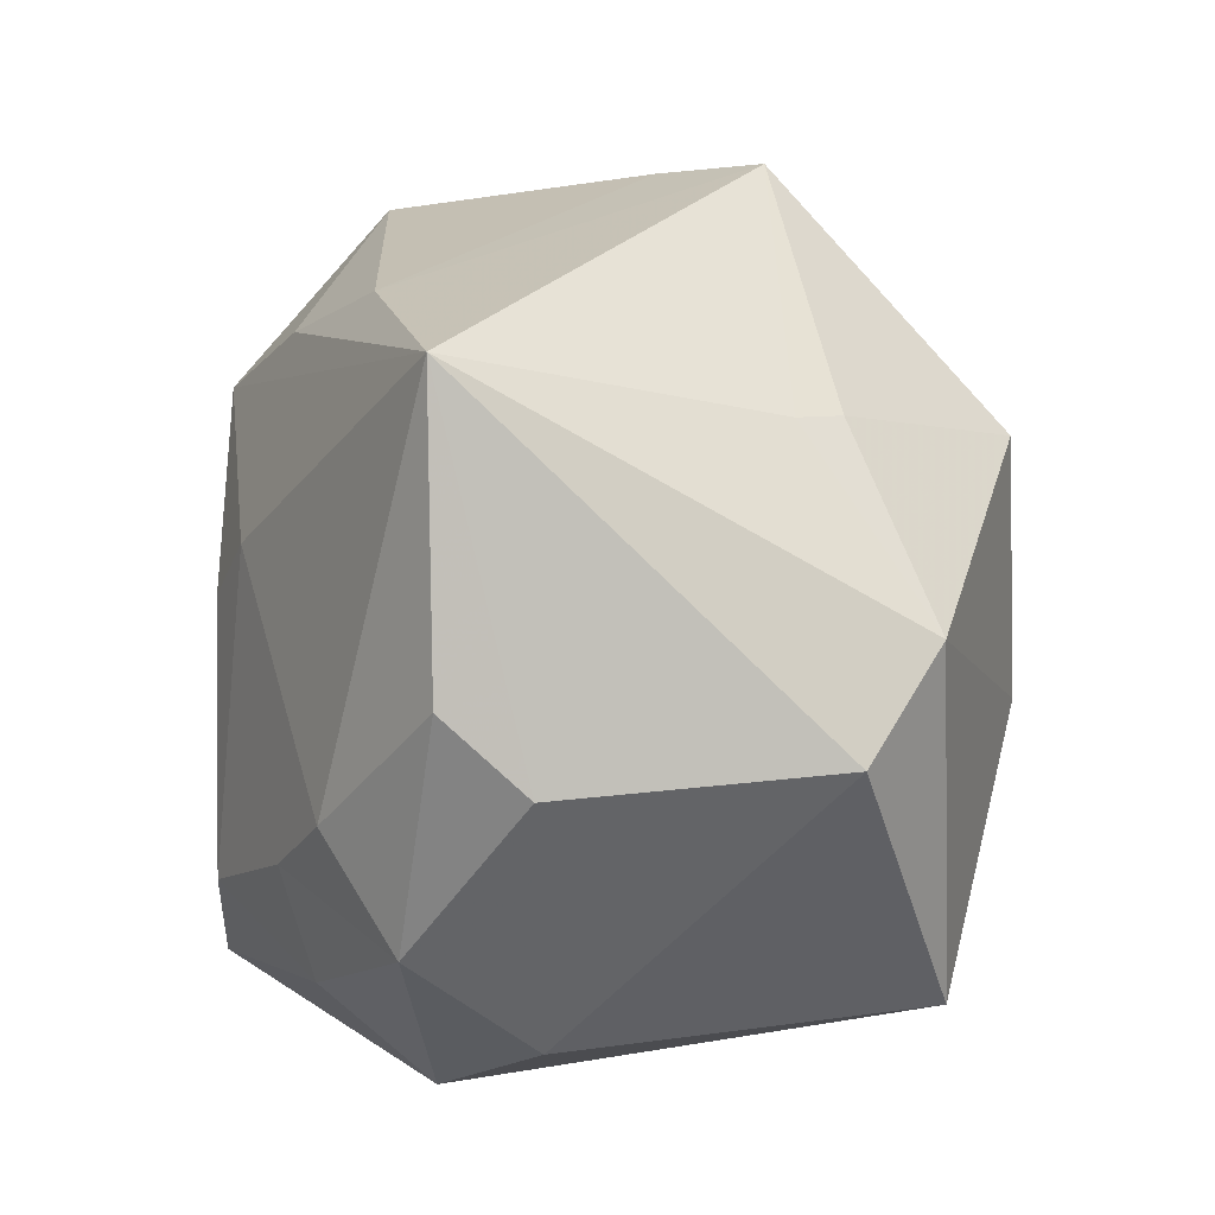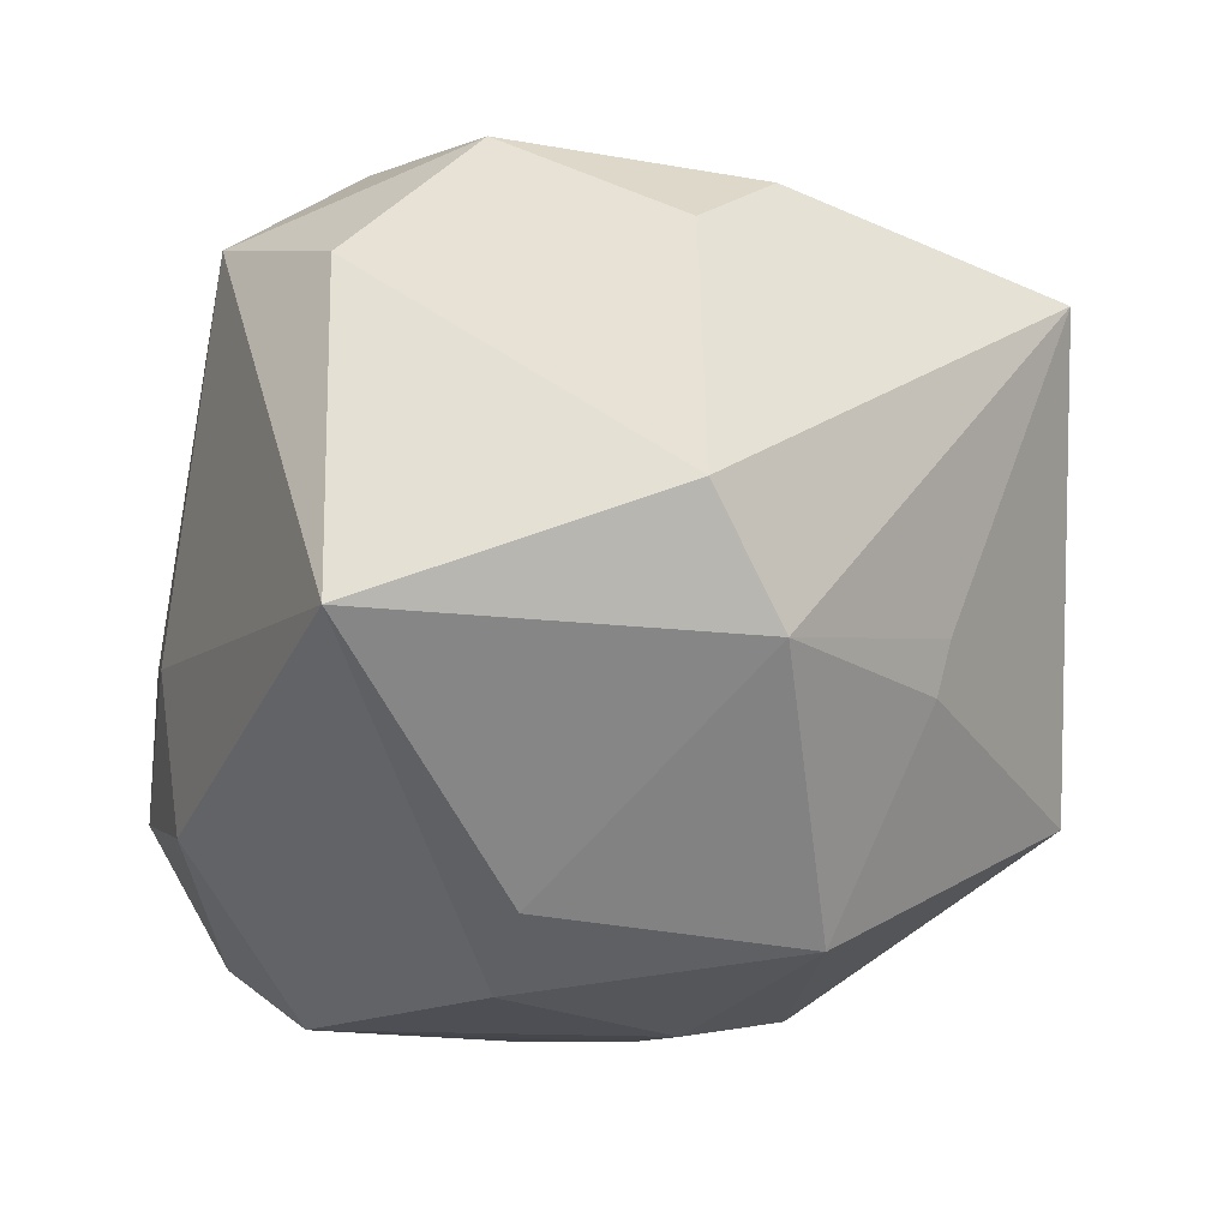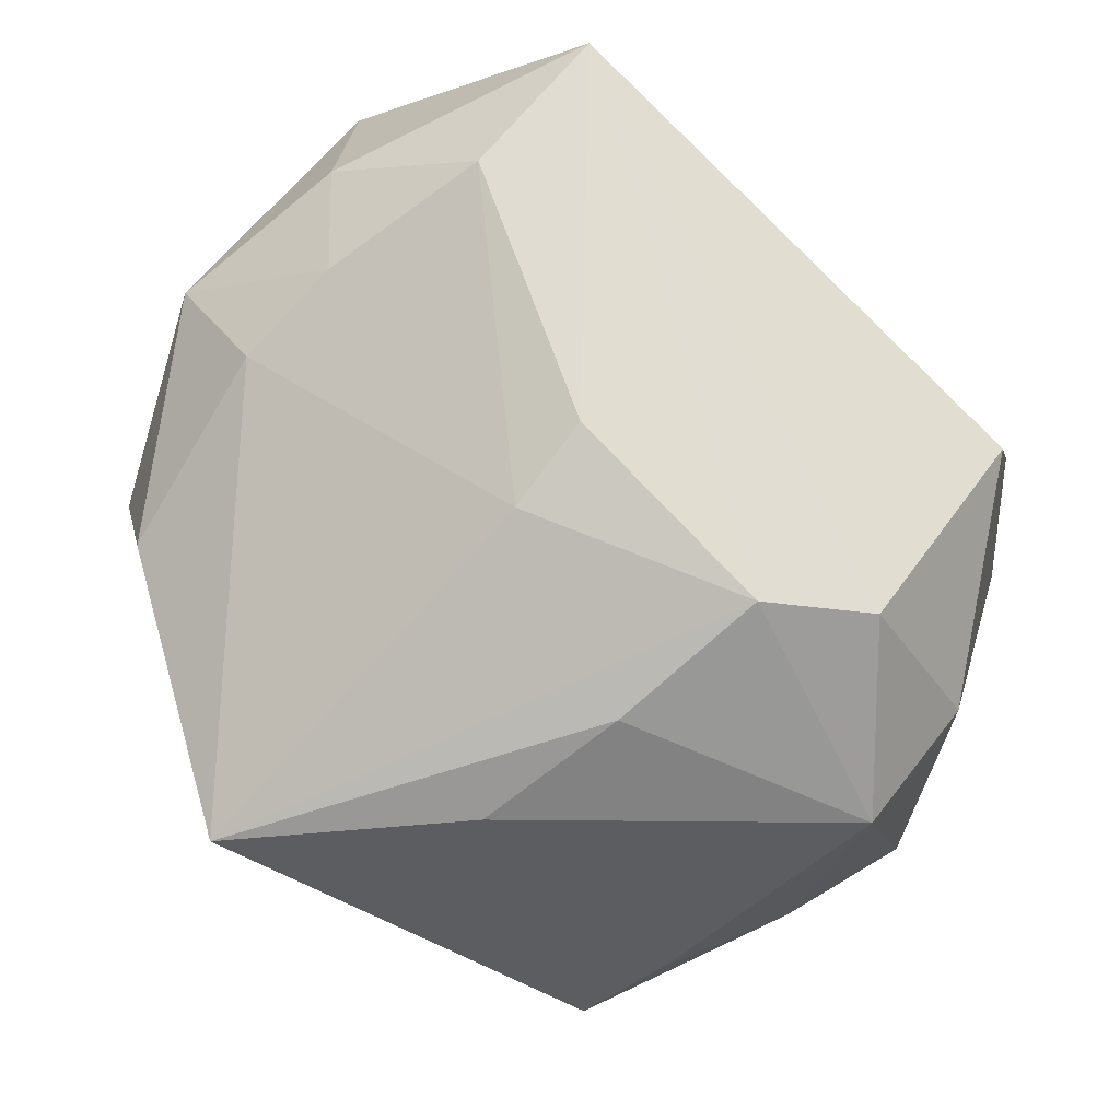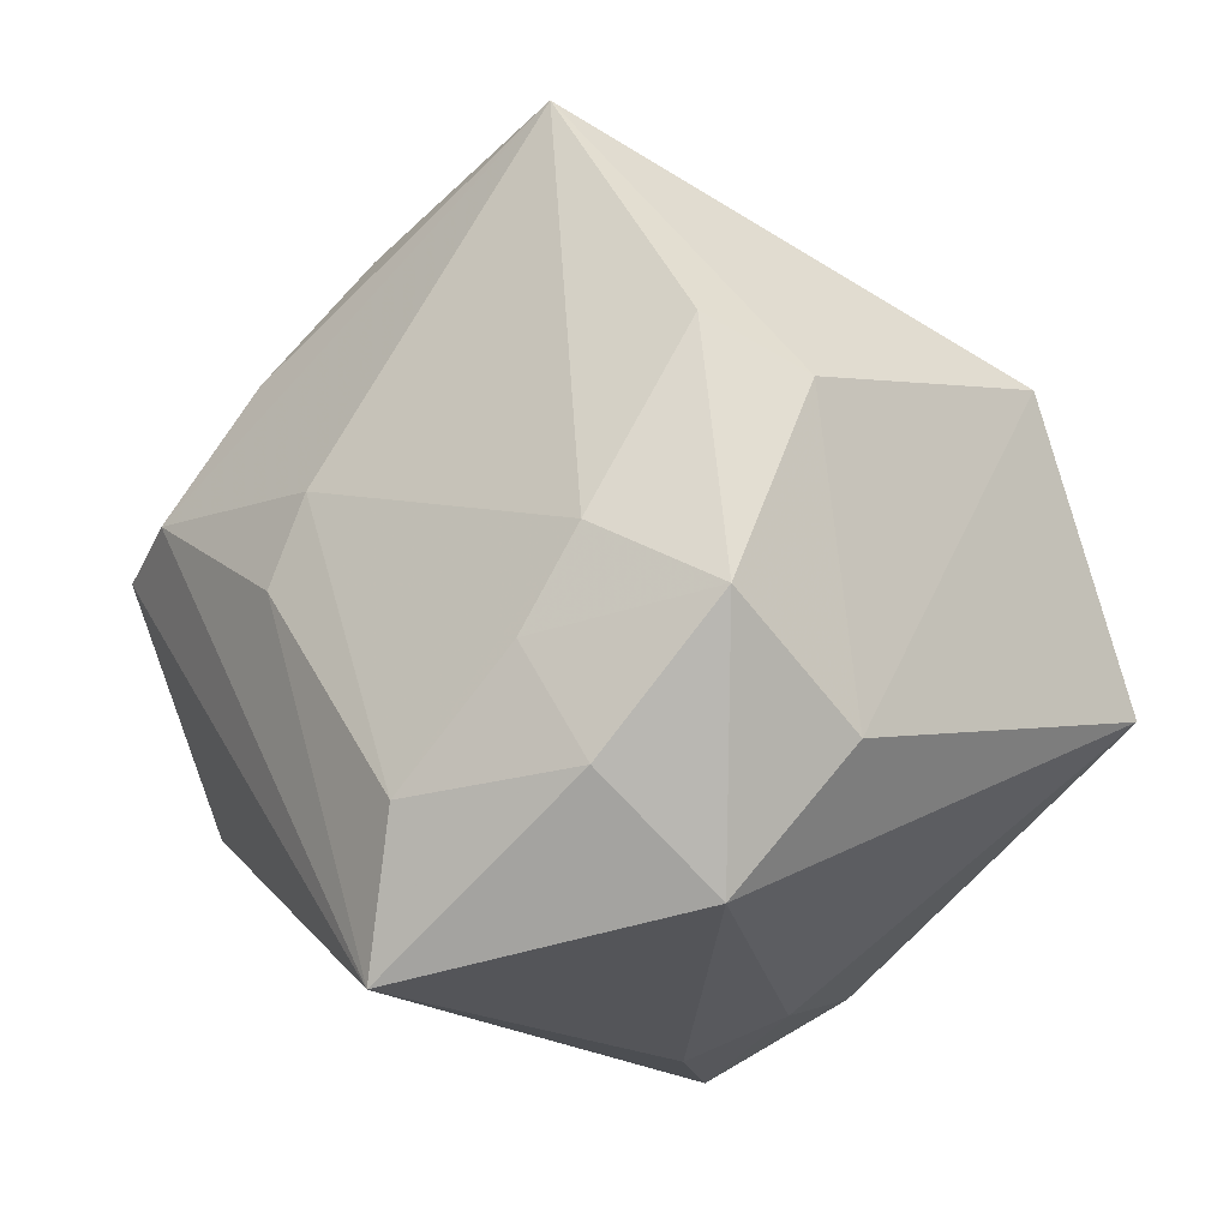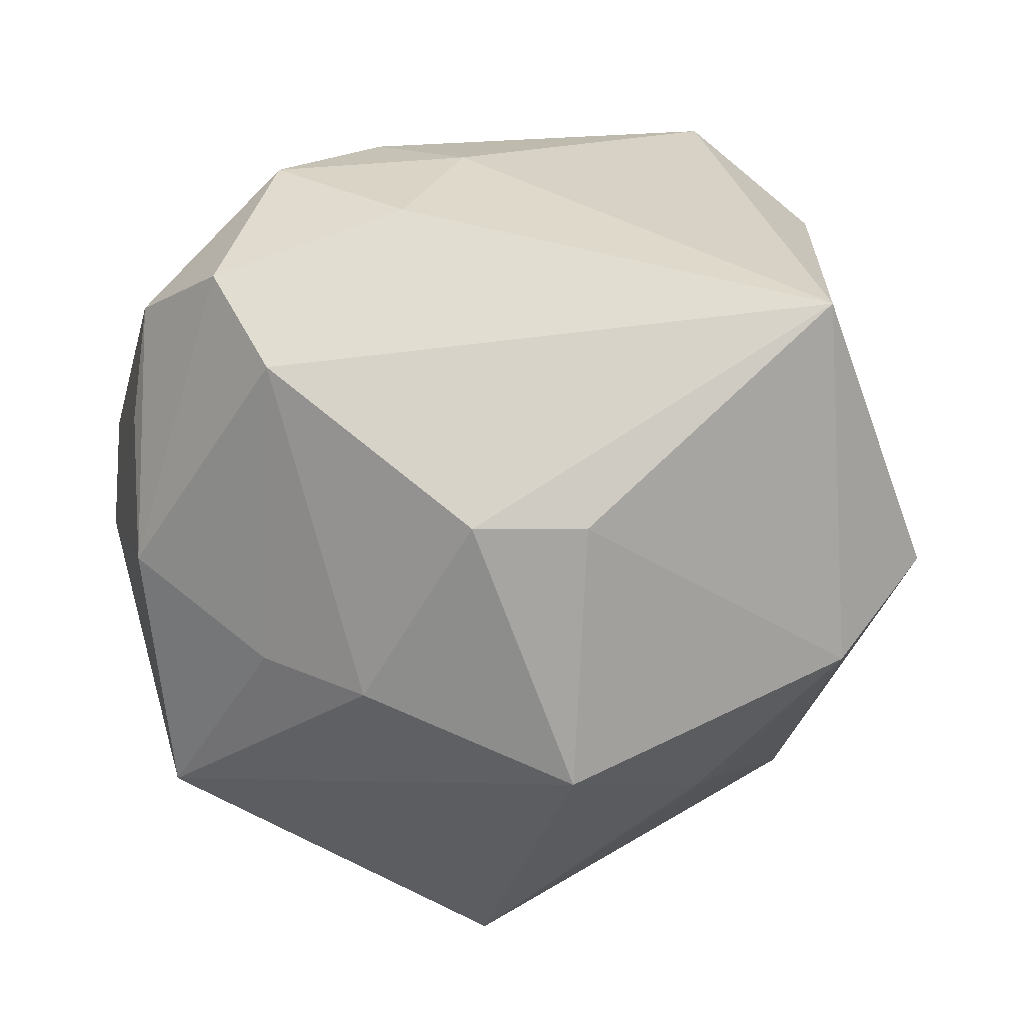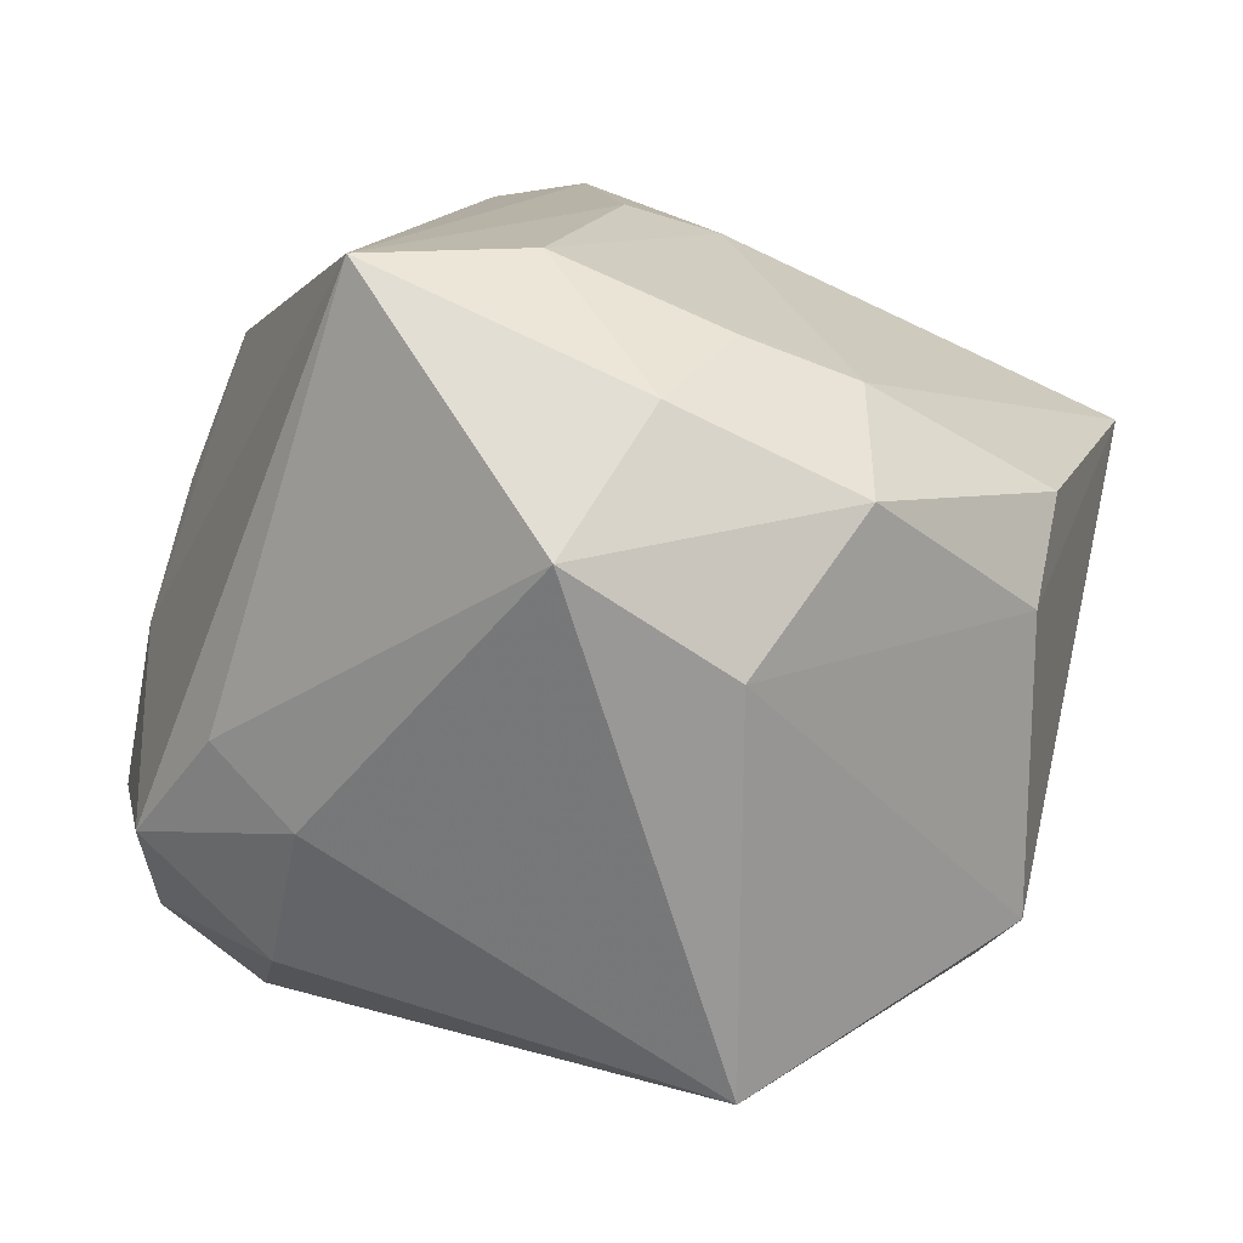
<metadata>
{"format":"obj","ext":"obj","renderer":"f3d","projection":"perspective","resolution":1024,"background":"white","views":[{"elev":50.0,"azim":85.2,"up":"+Y"},{"elev":-38.4,"azim":108.7,"up":"+Z"},{"elev":66.1,"azim":-149.8,"up":"+Z"},{"elev":-0.5,"azim":50.0,"up":"+Y"},{"elev":-74.0,"azim":29.4,"up":"+Z"},{"elev":18.5,"azim":63.8,"up":"+Z"}]}
</metadata>
<code>
v -0.04197 -0.02051 -0.00135
v -0.02541 0.04045 -0.01844
v 0.008415 -0.04399 -0.002401
v 0.02754 0.02724 -0.02992
v -0.03843 -0.02248 0.02355
v -0.03732 0.0053 0.03553
v 0.03996 0.0241 -0.02086
v 0.03193 0.01032 0.03047
v 0.0107 0.05251 0.01701
v 0.03539 -0.01164 0.03225
v -0.0406 0.02358 -0.005044
v 0.005466 0.03526 -0.02276
v -0.02884 -0.03288 -0.01904
v -0.00354 0.00411 0.04071
v -0.001927 0.01384 0.03729
v 0.01657 -0.03245 0.04314
v -0.00961 -0.03319 -0.03627
v 0.007343 0.0374 -0.01766
v -0.04537 0.01891 0.02022
v 0.01938 -0.01511 0.04256
v -0.02163 -0.04275 -0.0174
v 0.009701 -0.03915 -0.02476
v -0.03777 -0.02923 0.008716
v 0.04066 -0.02425 0.02082
v 0.01181 -0.002909 -0.04213
v 0.00155 -0.009203 -0.04372
v -0.02023 0.02561 0.03057
v -0.00125 -0.04837 -0.01401
v -0.01242 0.0383 0.02175
v 0.02843 -0.0004037 0.03514
v 0.04705 -0.009515 0.009954
v -0.003393 0.02134 -0.04201
v 0.04425 0.004439 0.02341
v -0.01139 -0.04312 -0.02639
v -0.03177 0.03424 -0.008046
v -0.04618 0.00554 -0.02197
v 0.04508 -0.008764 -0.03034
v 0.04072 0.02374 0.009836
v -0.03517 -0.01999 -0.0258
v -0.027 0.01109 0.03824
v -0.0472 0.003369 0.01846
v 0.03425 0.02977 0.01852
v 0.01678 -0.03903 -0.009403
v -0.01857 0.002454 -0.03881
v -0.0271 -0.004958 -0.03314
v -0.024 -0.03883 -0.001556
f 24 43 37
f 41 5 6
f 16 40 6
f 6 5 16
f 4 7 37
f 9 7 4
f 4 18 9
f 38 7 9
f 17 26 37
f 37 26 25
f 25 26 32
f 25 4 37
f 32 4 25
f 1 5 41
f 41 36 1
f 19 36 41
f 41 6 19
f 19 6 40
f 9 40 15
f 15 8 9
f 20 8 15
f 14 40 16
f 16 20 14
f 14 15 40
f 20 15 14
f 16 24 10
f 10 24 33
f 10 20 16
f 31 24 37
f 33 24 31
f 37 7 31
f 31 38 33
f 7 38 31
f 37 43 22
f 43 28 22
f 22 28 34
f 34 17 22
f 22 17 37
f 3 24 16
f 16 28 3
f 43 24 3
f 3 28 43
f 26 17 44
f 32 26 44
f 44 36 32
f 34 28 21
f 39 1 36
f 13 1 39
f 39 21 13
f 39 17 34
f 34 21 39
f 27 40 9
f 27 19 40
f 32 36 2
f 9 18 2
f 9 8 42
f 42 8 33
f 42 38 9
f 33 38 42
f 30 8 20
f 20 10 30
f 33 8 30
f 30 10 33
f 16 5 46
f 46 21 28
f 46 28 16
f 23 1 13
f 13 21 23
f 5 1 23
f 23 46 5
f 21 46 23
f 45 44 17
f 17 39 45
f 36 44 45
f 45 39 36
f 29 27 9
f 19 27 29
f 9 2 29
f 36 19 11
f 11 2 36
f 12 4 32
f 32 2 12
f 18 4 12
f 12 2 18
f 35 11 19
f 2 11 35
f 19 29 35
f 35 29 2

</code>
